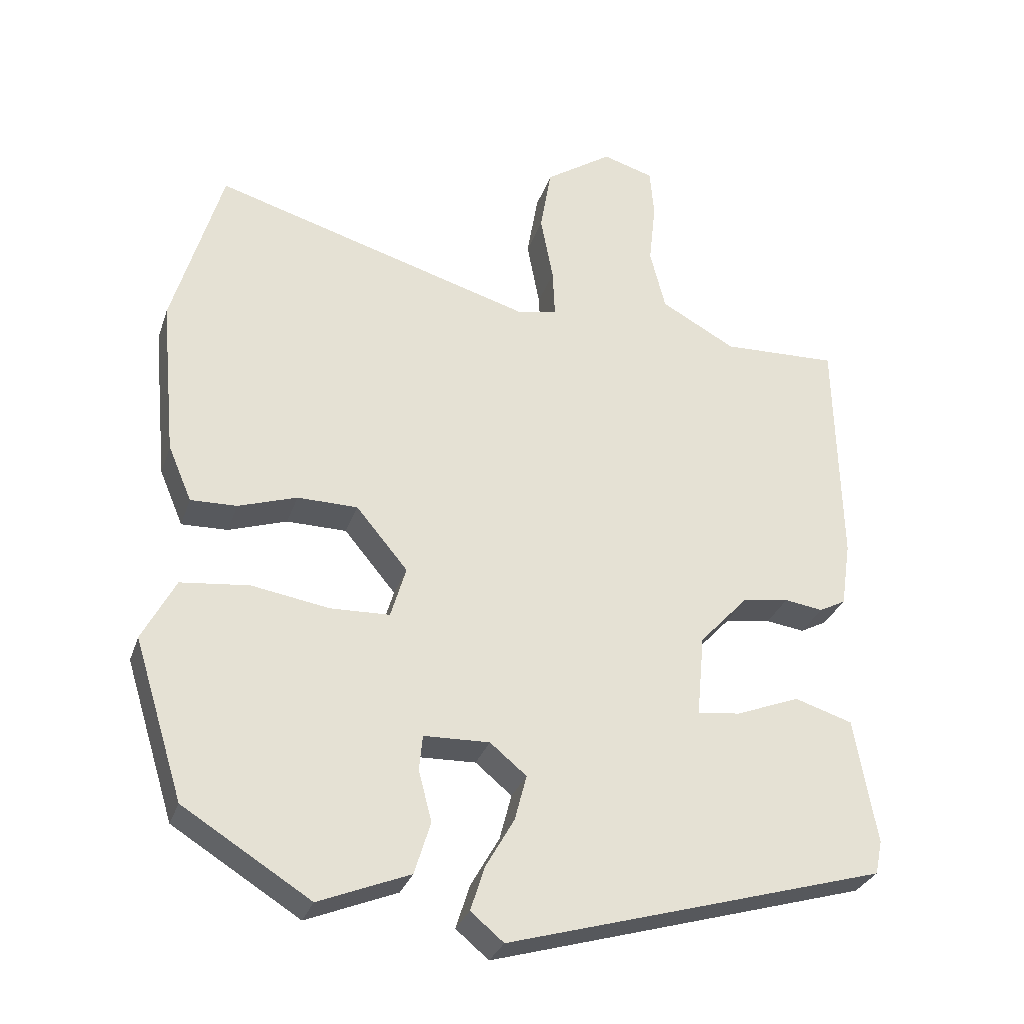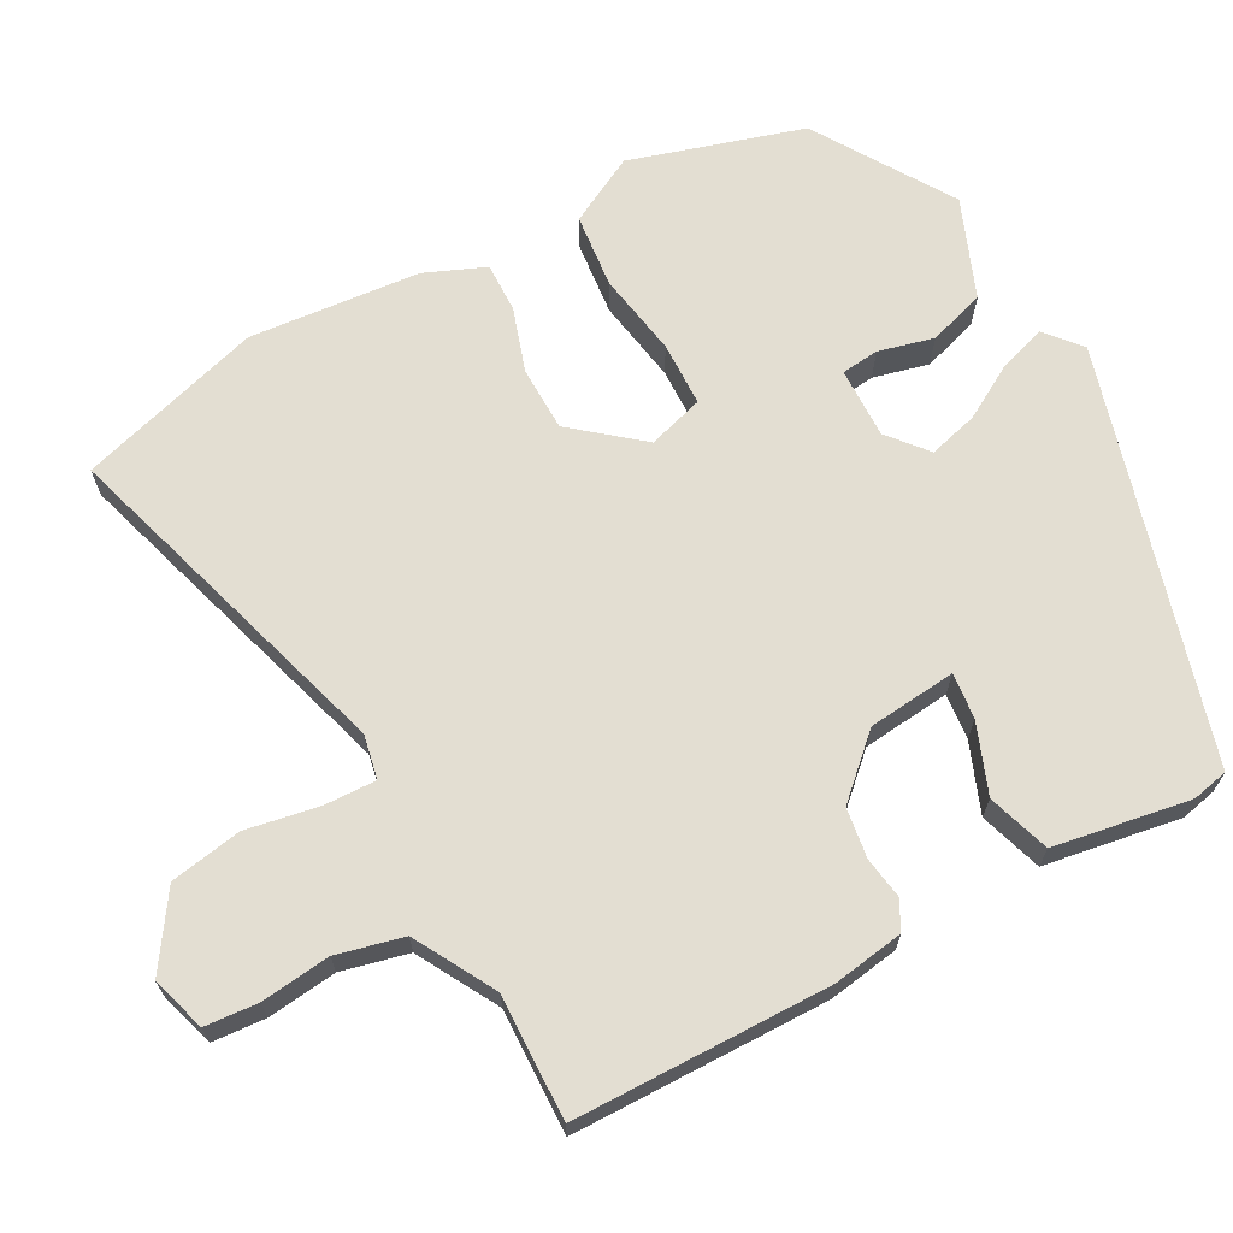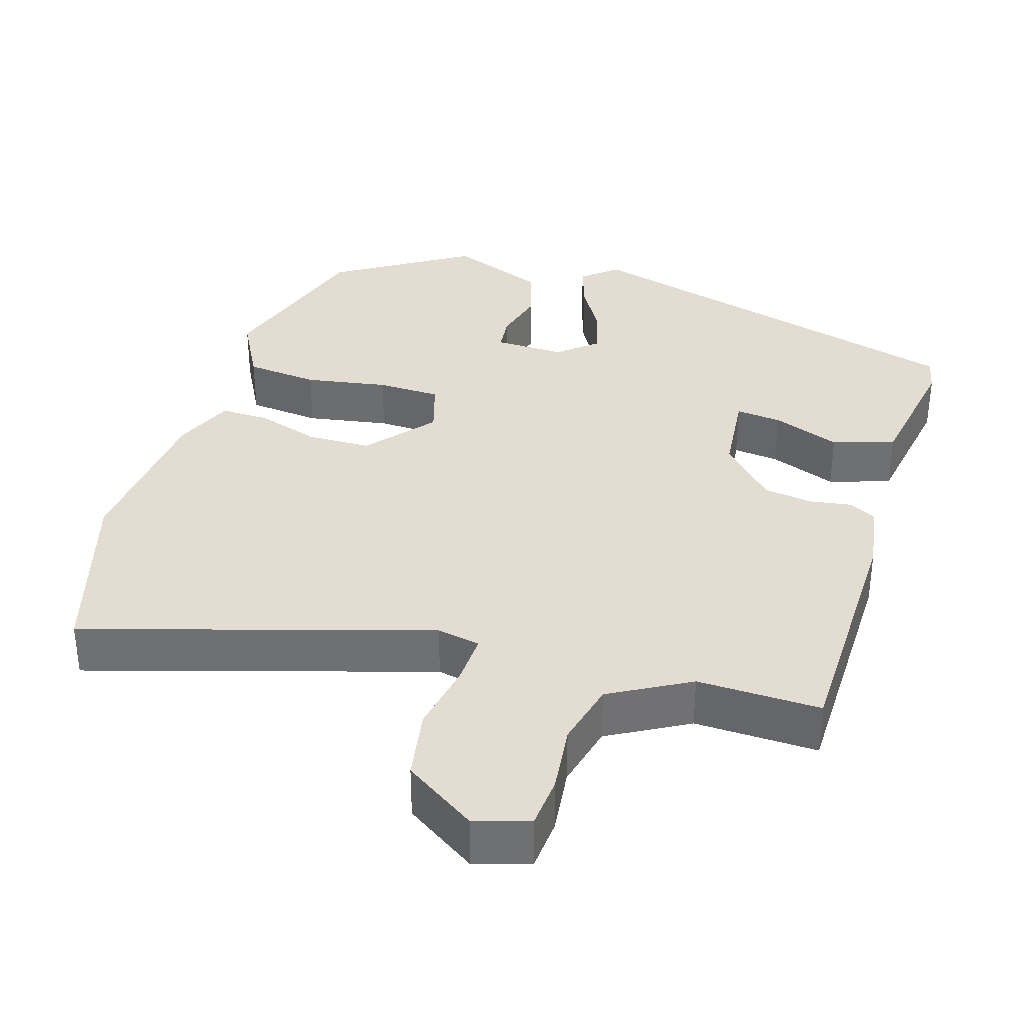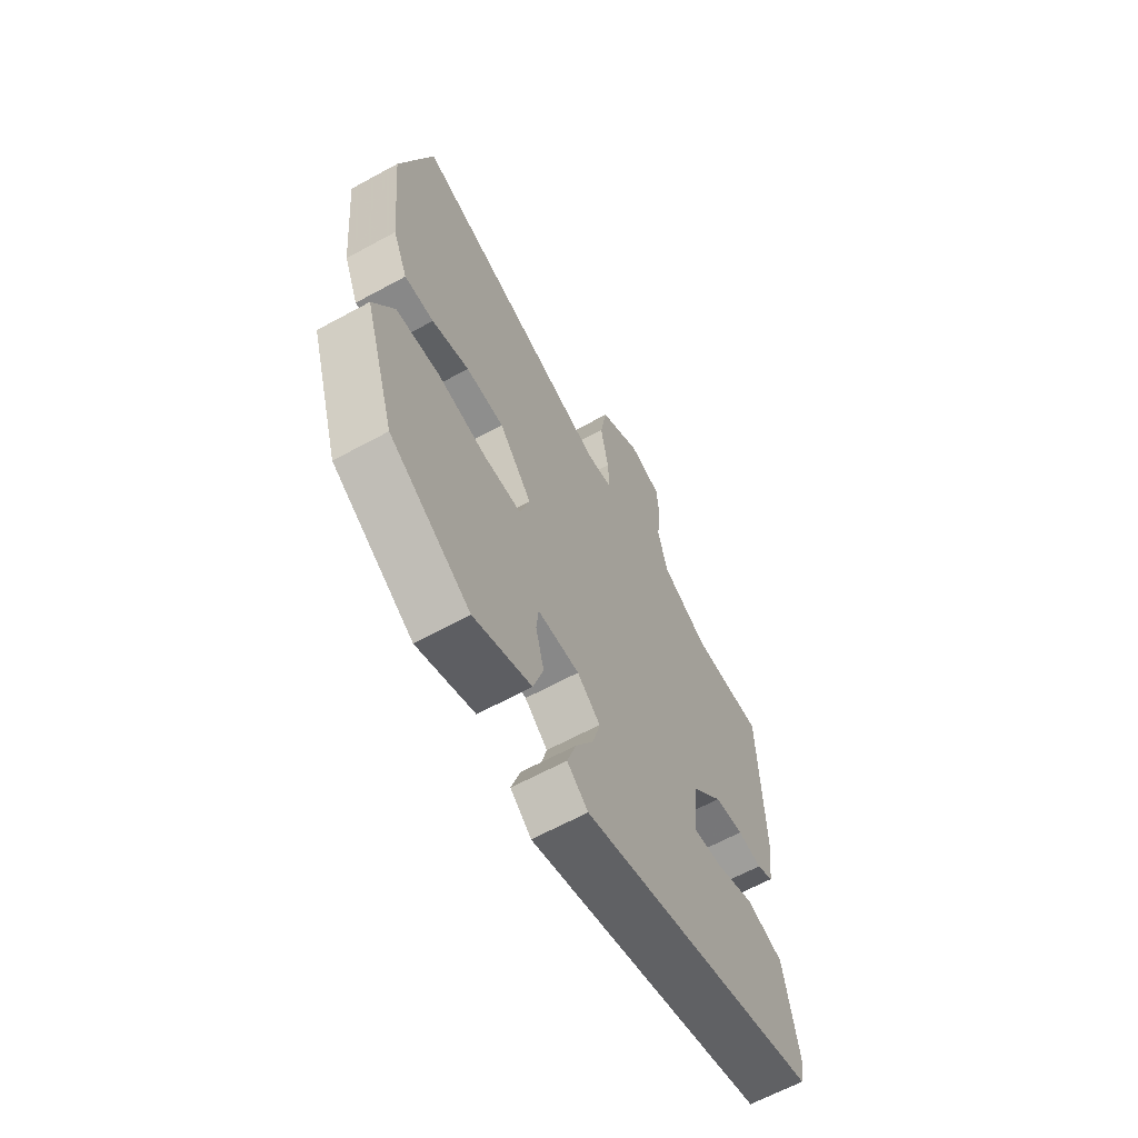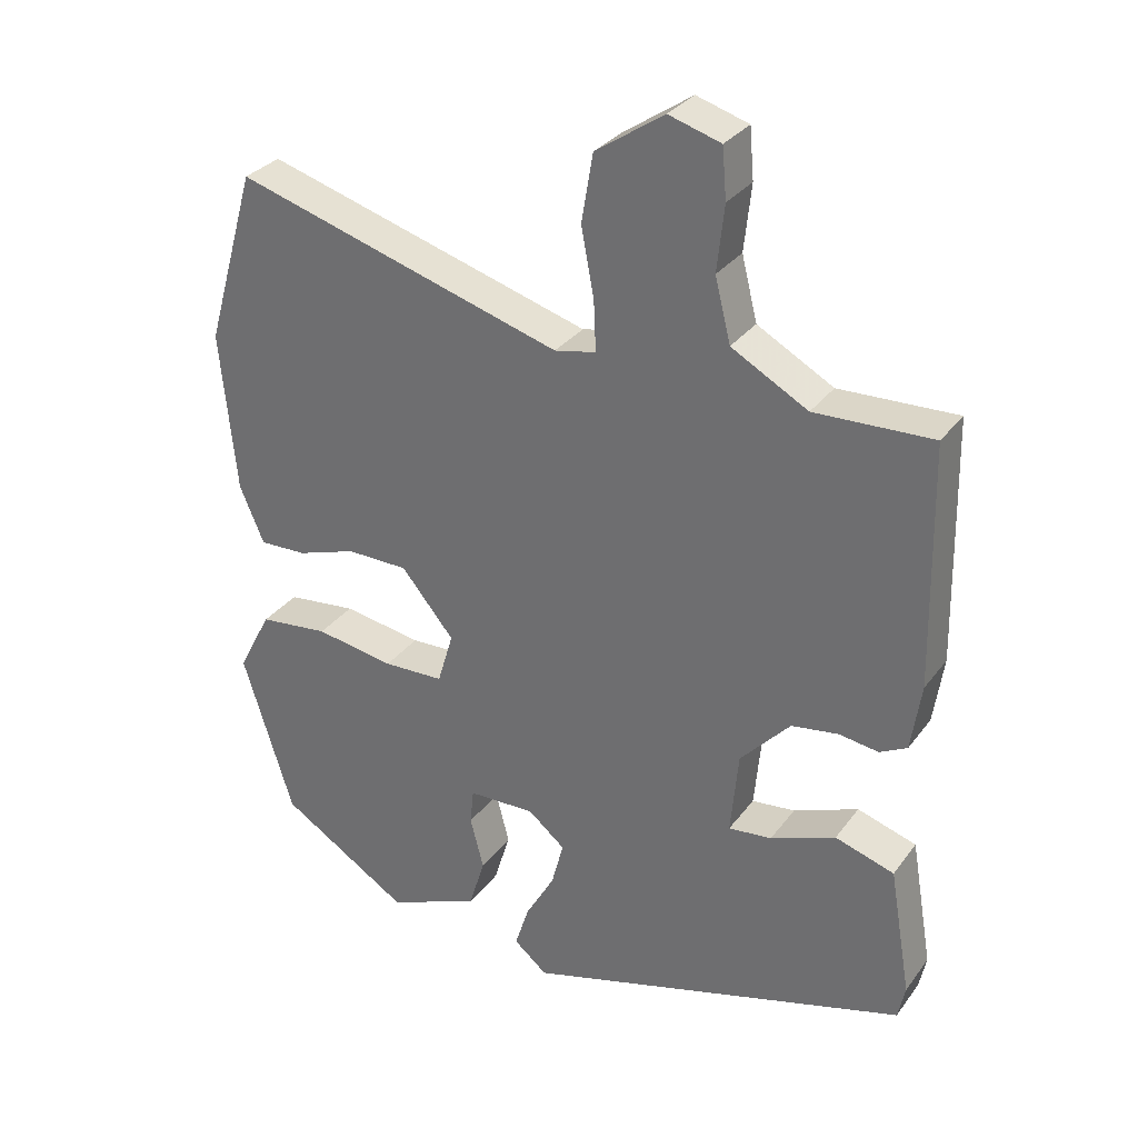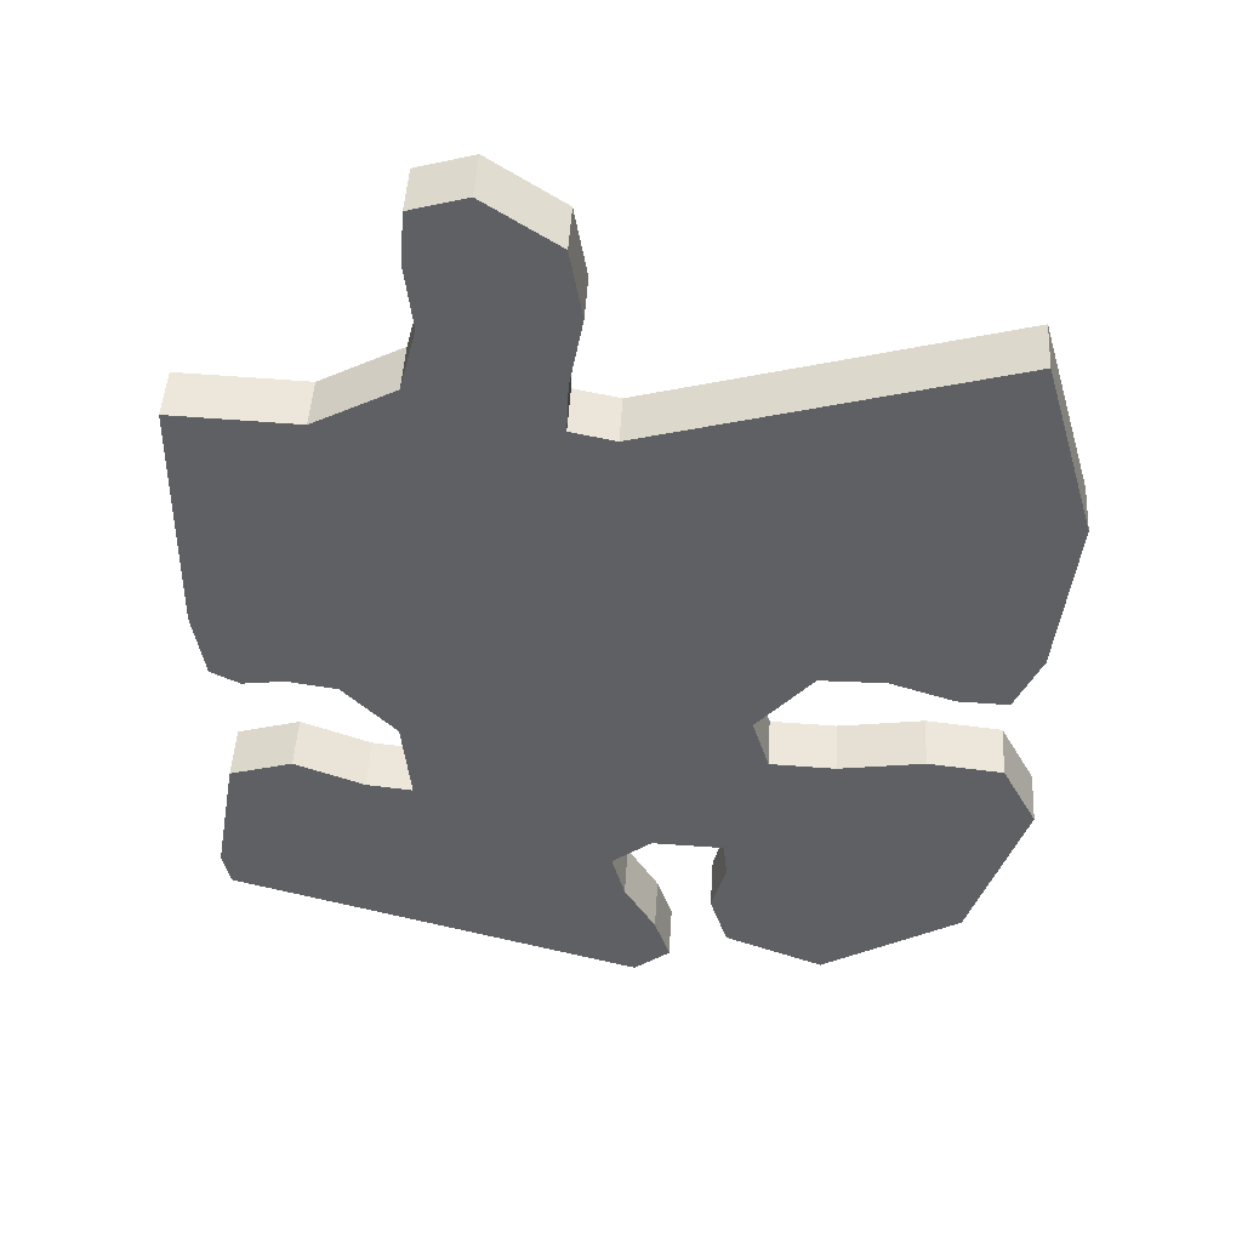
<metadata>
{"format":"obj","ext":"obj","renderer":"f3d","projection":"perspective","resolution":1024,"background":"white","views":[{"elev":-30.3,"azim":-17.1,"up":"+Z"},{"elev":67.6,"azim":61.1,"up":"+Y"},{"elev":35.1,"azim":16.7,"up":"+Y"},{"elev":-64.2,"azim":-61.2,"up":"+Z"},{"elev":31.2,"azim":30.1,"up":"+Z"},{"elev":47.8,"azim":-176.6,"up":"+Z"}]}
</metadata>
<code>
v -0.467 0.07 -0.397
v -0.538 0.07 -0.169
v -0.491 0.07 -0.079
v -0.393 0.07 -0.068
v -0.282 0.07 -0.086
v -0.197 0.07 -0.083
v -0.175 0.07 -0.009
v -0.249 0.07 0.08
v -0.335 0.07 0.081
v -0.419 0.07 0.053
v -0.485 0.07 0.051
v -0.519 0.07 0.131
v -0.541 0.07 0.357
v -0.47 0.07 0.602
v -0.01 0.07 0.467
v 0.048 0.07 0.479
v 0.045 0.07 0.548
v 0.027 0.07 0.644
v 0.043 0.07 0.739
v 0.139 0.07 0.804
v 0.212 0.07 0.782
v 0.218 0.07 0.712
v 0.208 0.07 0.62
v 0.23 0.07 0.532
v 0.337 0.07 0.473
v 0.502 0.07 0.479
v 0.509 0.07 0.14
v 0.495 0.07 0.046
v 0.457 0.07 0.026
v 0.402 0.07 0.034
v 0.336 0.07 0.024
v 0.266 0.07 -0.052
v 0.255 0.07 -0.169
v 0.316 0.07 -0.162
v 0.407 0.07 -0.126
v 0.49 0.07 -0.152
v 0.521 0.07 -0.332
v 0.511 0.07 -0.38
v -0.031 0.07 -0.538
v -0.078 0.07 -0.499
v -0.058 0.07 -0.436
v -0.017 0.07 -0.364
v 0 0.07 -0.299
v -0.052 0.07 -0.256
v -0.146 0.07 -0.259
v -0.151 0.07 -0.309
v -0.132 0.07 -0.382
v -0.155 0.07 -0.457
v -0.285 0.07 -0.51
v -0.467 0 -0.397
v -0.538 0 -0.169
v -0.491 0 -0.079
v -0.393 0 -0.068
v -0.282 0 -0.086
v -0.197 0 -0.083
v -0.175 0 -0.009
v -0.249 0 0.08
v -0.335 0 0.081
v -0.419 0 0.053
v -0.485 0 0.051
v -0.519 0 0.131
v -0.541 0 0.357
v -0.47 0 0.602
v -0.01 0 0.467
v 0.048 0 0.479
v 0.045 0 0.548
v 0.027 0 0.644
v 0.043 0 0.739
v 0.139 0 0.804
v 0.212 0 0.782
v 0.218 0 0.712
v 0.208 0 0.62
v 0.23 0 0.532
v 0.337 0 0.473
v 0.502 0 0.479
v 0.509 0 0.14
v 0.495 0 0.046
v 0.457 0 0.026
v 0.402 0 0.034
v 0.336 0 0.024
v 0.266 0 -0.052
v 0.255 0 -0.169
v 0.316 0 -0.162
v 0.407 0 -0.126
v 0.49 0 -0.152
v 0.521 0 -0.332
v 0.511 0 -0.38
v -0.031 0 -0.538
v -0.078 0 -0.499
v -0.058 0 -0.436
v -0.017 0 -0.364
v 0 0 -0.299
v -0.052 0 -0.256
v -0.146 0 -0.259
v -0.151 0 -0.309
v -0.132 0 -0.382
v -0.155 0 -0.457
v -0.285 0 -0.51
f 3 4 5
f 2 3 5
f 1 2 5
f 49 1 5
f 48 49 5
f 47 48 5
f 46 47 5
f 45 46 5 6
f 44 45 6 7
f 43 44 7
f 40 41 42
f 39 40 42
f 38 39 42
f 37 38 42
f 36 37 42
f 35 36 42
f 34 35 42
f 33 34 42 43
f 32 33 43 7
f 28 29 30
f 27 28 30
f 26 27 30
f 25 26 30
f 24 25 30 31
f 32 7 8
f 31 32 8
f 24 31 8
f 23 24 8
f 21 22 23
f 20 21 23
f 19 20 23
f 18 19 23
f 17 18 23
f 13 14 15
f 12 13 15
f 11 12 15
f 10 11 15
f 9 10 15
f 9 15 16
f 8 9 16
f 23 8 16
f 16 17 23
f 54 53 52
f 54 52 51
f 54 51 50
f 54 50 98
f 54 98 97
f 54 97 96
f 54 96 95
f 55 54 95 94
f 56 55 94 93
f 56 93 92
f 91 90 89
f 91 89 88
f 91 88 87
f 91 87 86
f 91 86 85
f 91 85 84
f 91 84 83
f 92 91 83 82
f 56 92 82 81
f 79 78 77
f 79 77 76
f 79 76 75
f 79 75 74
f 80 79 74 73
f 57 56 81
f 57 81 80
f 57 80 73
f 57 73 72
f 72 71 70
f 72 70 69
f 72 69 68
f 72 68 67
f 72 67 66
f 64 63 62
f 64 62 61
f 64 61 60
f 64 60 59
f 64 59 58
f 65 64 58
f 65 58 57
f 65 57 72
f 72 66 65
f 1 50 51 2
f 2 51 52 3
f 3 52 53 4
f 4 53 54 5
f 5 54 55 6
f 6 55 56 7
f 7 56 57 8
f 8 57 58 9
f 9 58 59 10
f 10 59 60 11
f 11 60 61 12
f 12 61 62 13
f 13 62 63 14
f 14 63 64 15
f 15 64 65 16
f 16 65 66 17
f 17 66 67 18
f 18 67 68 19
f 19 68 69 20
f 20 69 70 21
f 21 70 71 22
f 22 71 72 23
f 23 72 73 24
f 24 73 74 25
f 25 74 75 26
f 26 75 76 27
f 27 76 77 28
f 28 77 78 29
f 29 78 79 30
f 30 79 80 31
f 31 80 81 32
f 32 81 82 33
f 33 82 83 34
f 34 83 84 35
f 35 84 85 36
f 36 85 86 37
f 37 86 87 38
f 38 87 88 39
f 39 88 89 40
f 40 89 90 41
f 41 90 91 42
f 42 91 92 43
f 43 92 93 44
f 44 93 94 45
f 45 94 95 46
f 46 95 96 47
f 47 96 97 48
f 48 97 98 49
f 49 98 50 1

</code>
